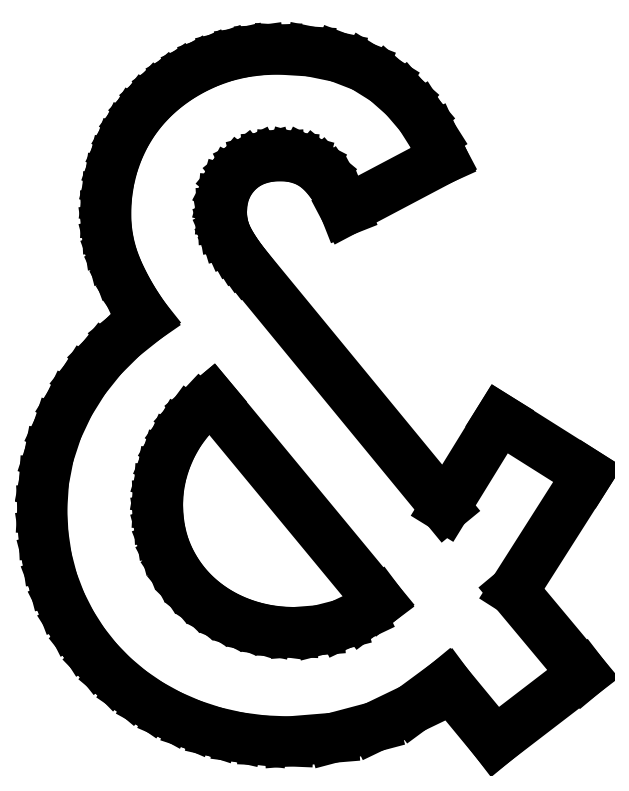
<metadata>
{"format":"dxf","ext":"dxf","renderer":"ezdxf+matplotlib","layout":"modelspace","background":"white","min_lineweight":24,"dpi":150}
</metadata>
<code>
0
SECTION
2
ENTITIES
0
LINE
8
0
10
20.67
20
1.902
11
18.17
21
4.898
0
LINE
8
0
10
18.17
20
4.898
11
20.84
21
9.093
0
LINE
8
0
10
20.84
20
9.093
11
17.67
21
11.09
0
LINE
8
0
10
17.67
20
11.09
11
15.71
21
7.894
0
LINE
8
0
10
15.71
20
7.894
11
8.536
21
16.62
0
LINE
8
0
10
8.536
20
16.62
11
8.346
21
16.86
0
LINE
8
0
10
8.346
20
16.86
11
8.177
21
17.1
0
LINE
8
0
10
8.177
20
17.1
11
8.029
21
17.34
0
LINE
8
0
10
8.029
20
17.34
11
7.902
21
17.56
0
LINE
8
0
10
7.902
20
17.56
11
7.8
21
17.79
0
LINE
8
0
10
7.8
20
17.79
11
7.727
21
18.03
0
LINE
8
0
10
7.727
20
18.03
11
7.684
21
18.29
0
LINE
8
0
10
7.684
20
18.29
11
7.669
21
18.55
0
LINE
8
0
10
7.669
20
18.55
11
7.704
21
18.96
0
LINE
8
0
10
7.704
20
18.96
11
7.811
21
19.34
0
LINE
8
0
10
7.811
20
19.34
11
7.988
21
19.68
0
LINE
8
0
10
7.988
20
19.68
11
8.236
21
19.98
0
LINE
8
0
10
8.236
20
19.98
11
8.544
21
20.23
0
LINE
8
0
10
8.544
20
20.23
11
8.903
21
20.4
0
LINE
8
0
10
8.903
20
20.4
11
9.311
21
20.51
0
LINE
8
0
10
9.311
20
20.51
11
9.77
21
20.54
0
LINE
8
0
10
9.77
20
20.54
11
10.21
21
20.51
0
LINE
8
0
10
10.21
20
20.51
11
10.61
21
20.4
0
LINE
8
0
10
10.61
20
20.4
11
10.96
21
20.22
0
LINE
8
0
10
10.96
20
20.22
11
11.27
21
19.96
0
LINE
8
0
10
11.27
20
19.96
11
11.53
21
19.65
0
LINE
8
0
10
11.53
20
19.65
11
11.76
21
19.32
0
LINE
8
0
10
11.76
20
19.32
11
11.95
21
18.96
0
LINE
8
0
10
11.95
20
18.96
11
12.1
21
18.58
0
LINE
8
0
10
12.1
20
18.58
11
15.64
21
20.44
0
LINE
8
0
10
15.64
20
20.44
11
15.27
21
21.26
0
LINE
8
0
10
15.27
20
21.26
11
14.8
21
22
0
LINE
8
0
10
14.8
20
22
11
14.23
21
22.67
0
LINE
8
0
10
14.23
20
22.67
11
13.55
21
23.27
0
LINE
8
0
10
13.55
20
23.27
11
12.77
21
23.75
0
LINE
8
0
10
12.77
20
23.75
11
11.87
21
24.1
0
LINE
8
0
10
11.87
20
24.1
11
10.84
21
24.31
0
LINE
8
0
10
10.84
20
24.31
11
9.703
21
24.38
0
LINE
8
0
10
9.703
20
24.38
11
9.034
21
24.35
0
LINE
8
0
10
9.034
20
24.35
11
8.394
21
24.27
0
LINE
8
0
10
8.394
20
24.27
11
7.784
21
24.12
0
LINE
8
0
10
7.784
20
24.12
11
7.202
21
23.92
0
LINE
8
0
10
7.202
20
23.92
11
6.654
21
23.66
0
LINE
8
0
10
6.654
20
23.66
11
6.144
21
23.37
0
LINE
8
0
10
6.144
20
23.37
11
5.671
21
23.03
0
LINE
8
0
10
5.671
20
23.03
11
5.235
21
22.65
0
LINE
8
0
10
5.235
20
22.65
11
4.842
21
22.23
0
LINE
8
0
10
4.842
20
22.23
11
4.497
21
21.78
0
LINE
8
0
10
4.497
20
21.78
11
4.2
21
21.29
0
LINE
8
0
10
4.2
20
21.29
11
3.951
21
20.77
0
LINE
8
0
10
3.951
20
20.77
11
3.754
21
20.22
0
LINE
8
0
10
3.754
20
20.22
11
3.613
21
19.65
0
LINE
8
0
10
3.613
20
19.65
11
3.529
21
19.06
0
LINE
8
0
10
3.529
20
19.06
11
3.501
21
18.46
0
LINE
8
0
10
3.501
20
18.46
11
3.526
21
17.95
0
LINE
8
0
10
3.526
20
17.95
11
3.601
21
17.45
0
LINE
8
0
10
3.601
20
17.45
11
3.726
21
16.96
0
LINE
8
0
10
3.726
20
16.96
11
3.901
21
16.49
0
LINE
8
0
10
3.901
20
16.49
11
4.116
21
16.03
0
LINE
8
0
10
4.116
20
16.03
11
4.359
21
15.57
0
LINE
8
0
10
4.359
20
15.57
11
4.633
21
15.13
0
LINE
8
0
10
4.633
20
15.13
11
4.935
21
14.69
0
LINE
8
0
10
4.935
20
14.69
11
4.1
21
14.03
0
LINE
8
0
10
4.1
20
14.03
11
3.364
21
13.29
0
LINE
8
0
10
3.364
20
13.29
11
2.725
21
12.49
0
LINE
8
0
10
2.725
20
12.49
11
2.184
21
11.63
0
LINE
8
0
10
2.184
20
11.63
11
1.753
21
10.72
0
LINE
8
0
10
1.753
20
10.72
11
1.446
21
9.78
0
LINE
8
0
10
1.446
20
9.78
11
1.261
21
8.819
0
LINE
8
0
10
1.261
20
8.819
11
1.2
21
7.832
0
LINE
8
0
10
1.2
20
7.832
11
1.243
21
6.935
0
LINE
8
0
10
1.243
20
6.935
11
1.371
21
6.075
0
LINE
8
0
10
1.371
20
6.075
11
1.584
21
5.253
0
LINE
8
0
10
1.584
20
5.253
11
1.883
21
4.468
0
LINE
8
0
10
1.883
20
4.468
11
2.257
21
3.728
0
LINE
8
0
10
2.257
20
3.728
11
2.696
21
3.04
0
LINE
8
0
10
2.696
20
3.04
11
3.199
21
2.404
0
LINE
8
0
10
3.199
20
2.404
11
3.767
21
1.82
0
LINE
8
0
10
3.767
20
1.82
11
4.393
21
1.293
0
LINE
8
0
10
4.393
20
1.293
11
5.072
21
0.829
0
LINE
8
0
10
5.072
20
0.829
11
5.802
21
0.4272
0
LINE
8
0
10
5.802
20
0.4272
11
6.585
21
0.088
0
LINE
8
0
10
6.585
20
0.088
11
7.41
21
-0.1815
0
LINE
8
0
10
7.41
20
-0.1815
11
8.265
21
-0.374
0
LINE
8
0
10
8.265
20
-0.374
11
9.152
21
-0.4895
0
LINE
8
0
10
9.152
20
-0.4895
11
10.07
21
-0.528
0
LINE
8
0
10
10.07
20
-0.528
11
11.68
21
-0.3967
0
LINE
8
0
10
11.68
20
-0.3967
11
13.16
21
-0.002747
0
LINE
8
0
10
13.16
20
-0.002747
11
14.53
21
0.6538
0
LINE
8
0
10
14.53
20
0.6538
11
15.77
21
1.573
0
LINE
8
0
10
15.77
20
1.573
11
17.51
21
-0.528
0
LINE
8
0
10
17.51
20
-0.528
11
20.67
21
1.902
0
LINE
8
0
10
9.792
20
3.428
11
9.324
21
3.487
0
LINE
8
0
10
9.324
20
3.487
11
8.866
21
3.586
0
LINE
8
0
10
8.866
20
3.586
11
8.419
21
3.725
0
LINE
8
0
10
8.419
20
3.725
11
7.99
21
3.901
0
LINE
8
0
10
7.99
20
3.901
11
7.586
21
4.113
0
LINE
8
0
10
7.586
20
4.113
11
7.206
21
4.36
0
LINE
8
0
10
7.206
20
4.36
11
6.852
21
4.642
0
LINE
8
0
10
6.852
20
4.642
11
6.528
21
4.958
0
LINE
8
0
10
6.528
20
4.958
11
6.239
21
5.304
0
LINE
8
0
10
6.239
20
5.304
11
5.986
21
5.683
0
LINE
8
0
10
5.986
20
5.683
11
5.768
21
6.092
0
LINE
8
0
10
5.768
20
6.092
11
5.593
21
6.531
0
LINE
8
0
10
5.593
20
6.531
11
5.468
21
6.997
0
LINE
8
0
10
5.468
20
6.997
11
5.393
21
7.49
0
LINE
8
0
10
5.393
20
7.49
11
5.368
21
8.01
0
LINE
8
0
10
5.368
20
8.01
11
5.399
21
8.54
0
LINE
8
0
10
5.399
20
8.54
11
5.493
21
9.065
0
LINE
8
0
10
5.493
20
9.065
11
5.649
21
9.582
0
LINE
8
0
10
5.649
20
9.582
11
5.868
21
10.09
0
LINE
8
0
10
5.868
20
10.09
11
6.145
21
10.58
0
LINE
8
0
10
6.145
20
10.58
11
6.477
21
11.03
0
LINE
8
0
10
6.477
20
11.03
11
6.862
21
11.44
0
LINE
8
0
10
6.862
20
11.44
11
7.302
21
11.81
0
LINE
8
0
10
7.302
20
11.81
11
13.34
21
4.508
0
LINE
8
0
10
13.34
20
4.508
11
12.7
21
4.027
0
LINE
8
0
10
12.7
20
4.027
11
11.97
21
3.683
0
LINE
8
0
10
11.97
20
3.683
11
11.16
21
3.477
0
LINE
8
0
10
11.16
20
3.477
11
10.27
21
3.408
0
LINE
8
0
10
10.27
20
3.408
11
9.792
21
3.428
0
ENDSEC
0
EOF

</code>
